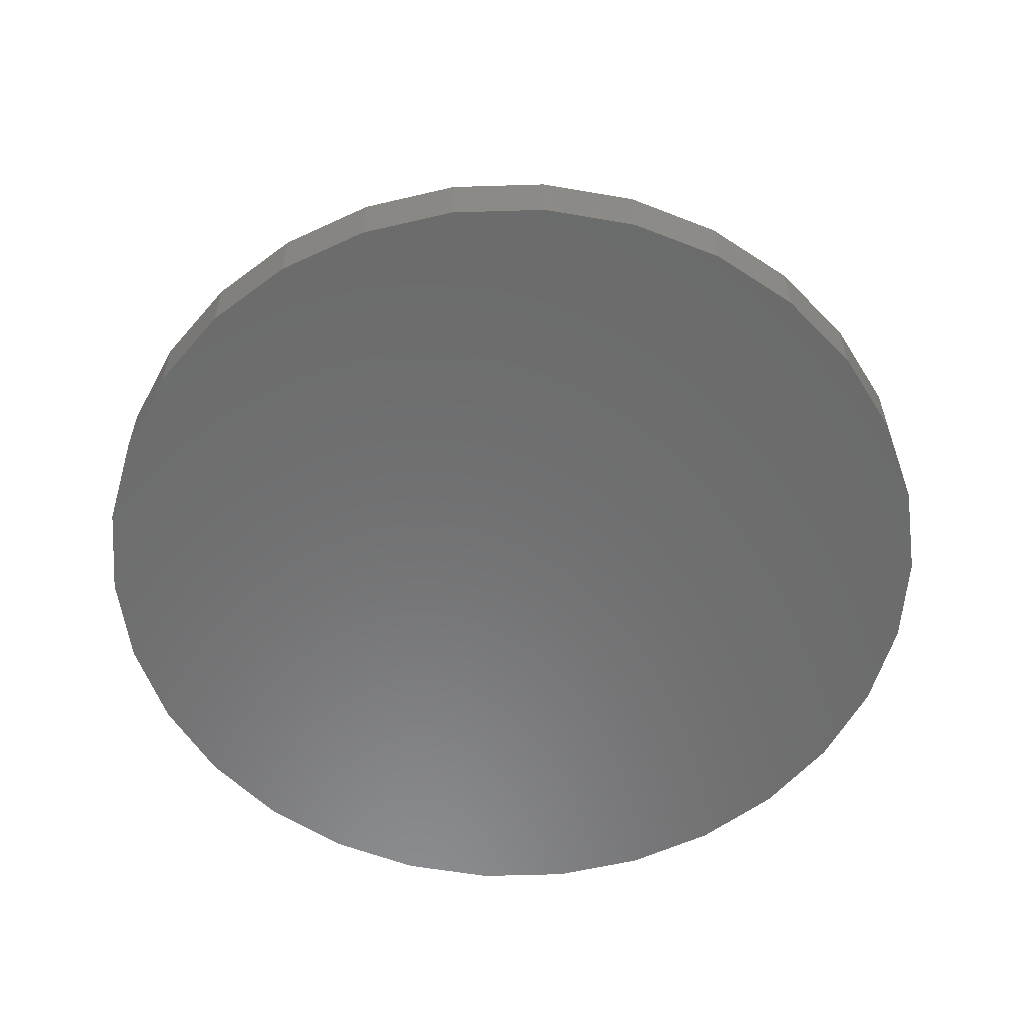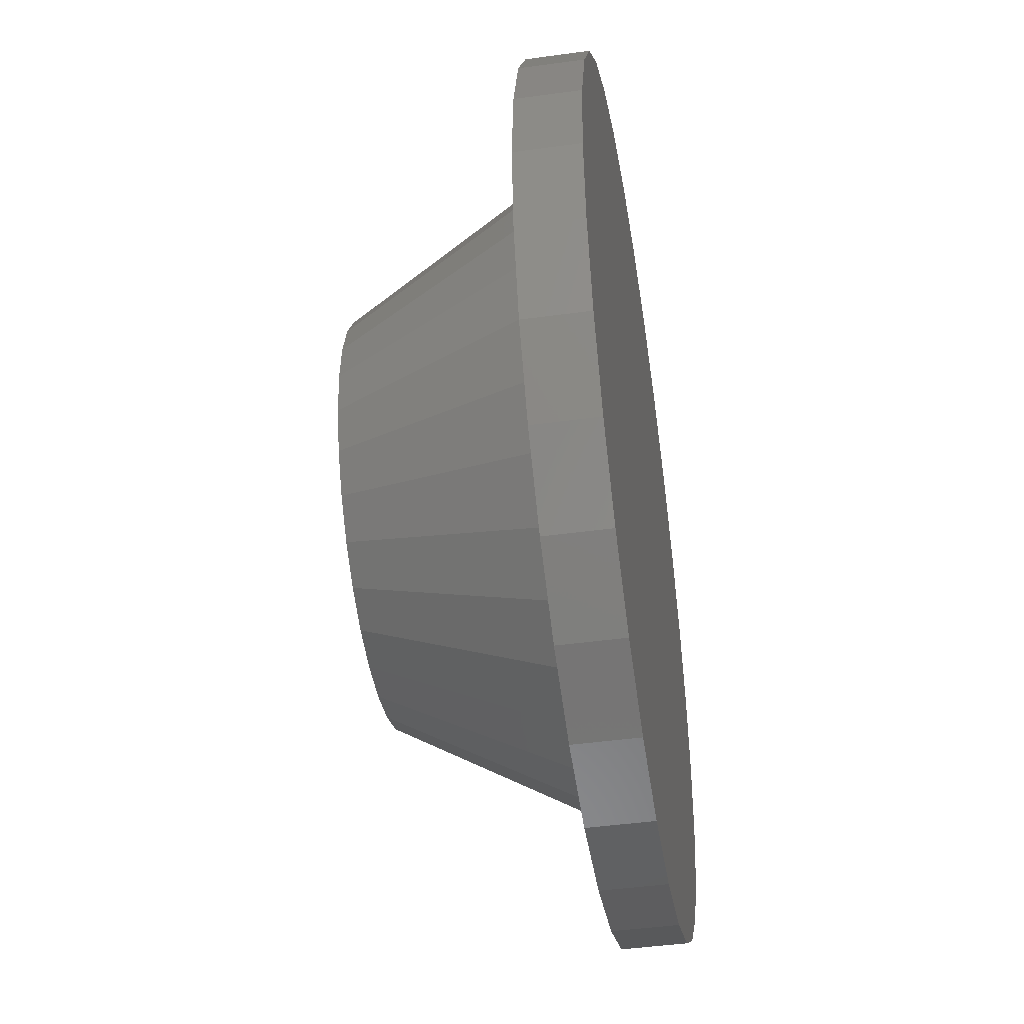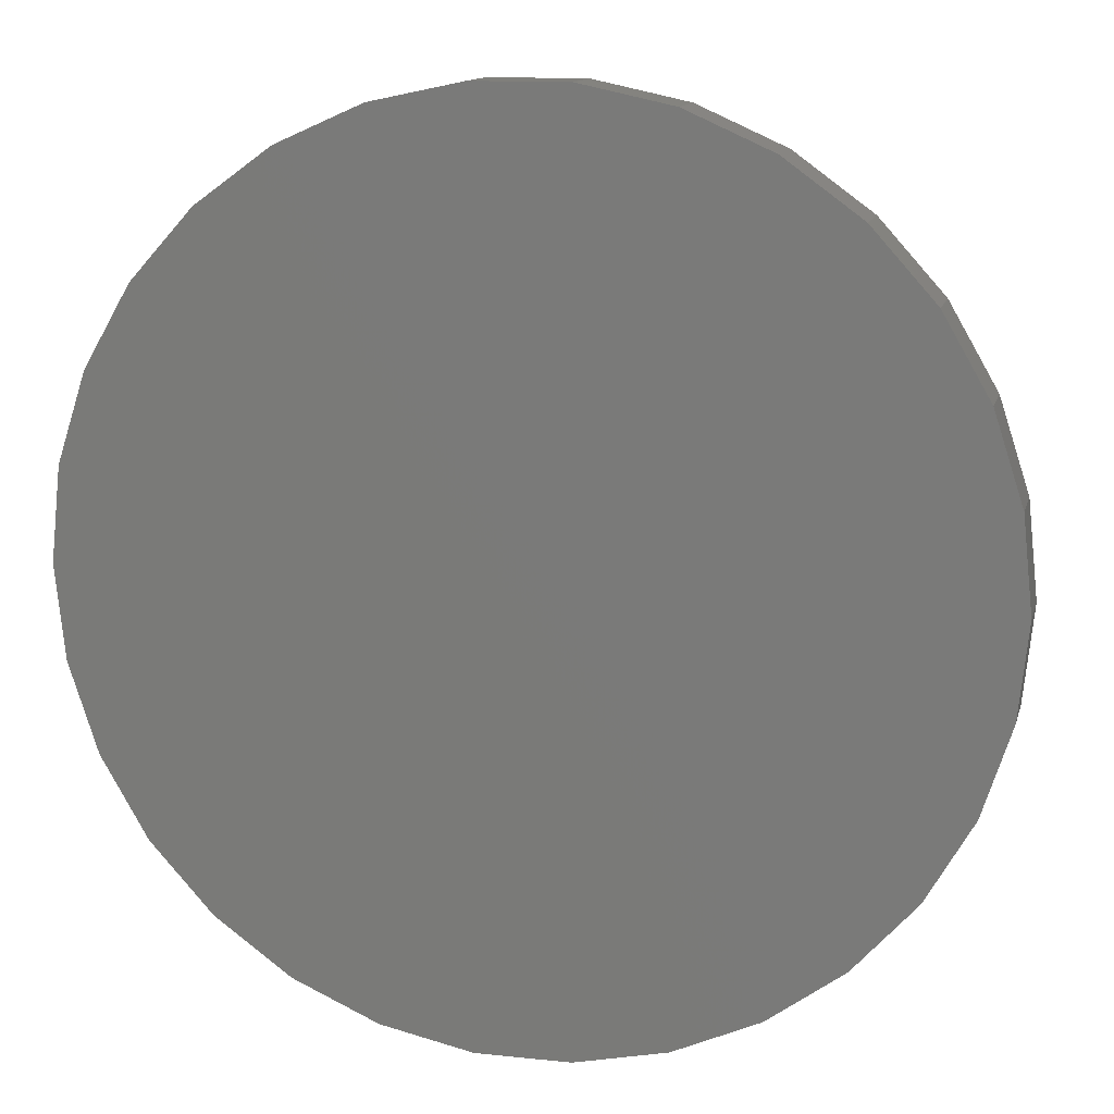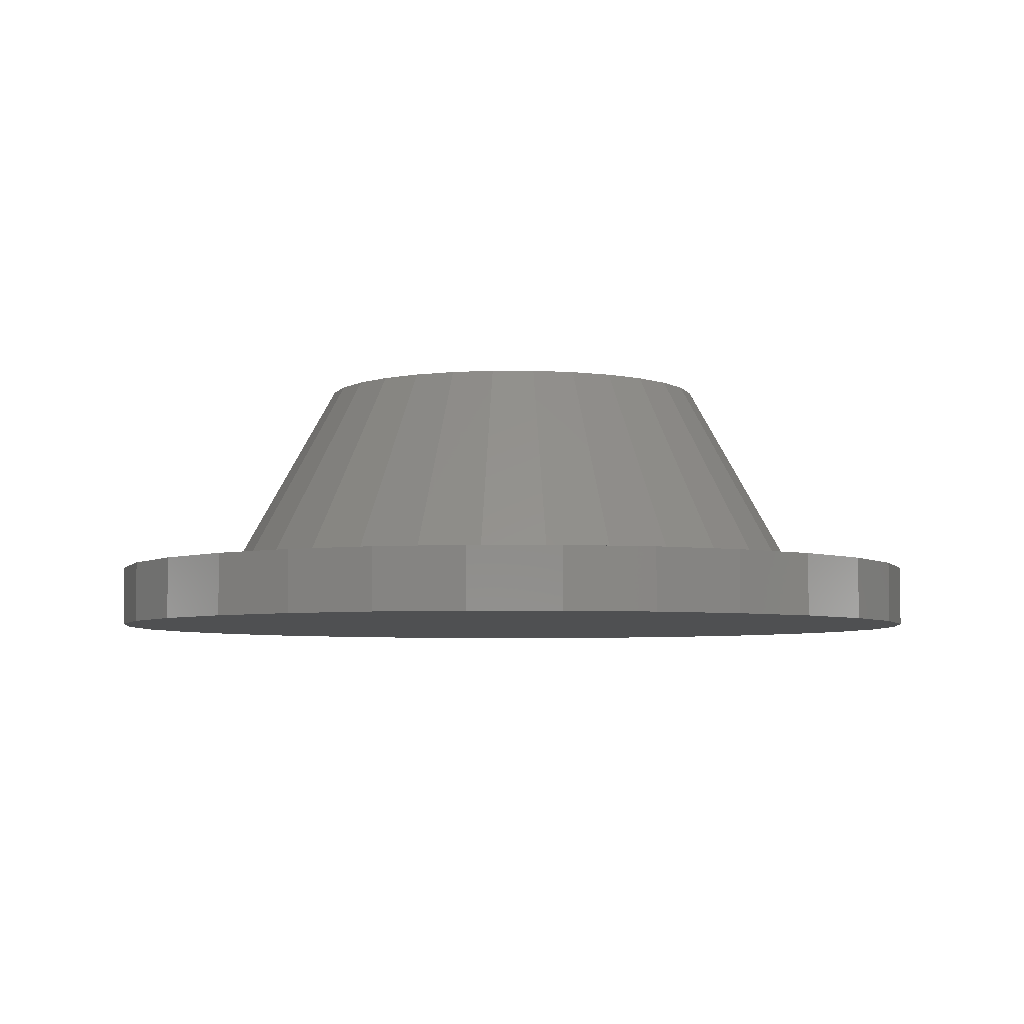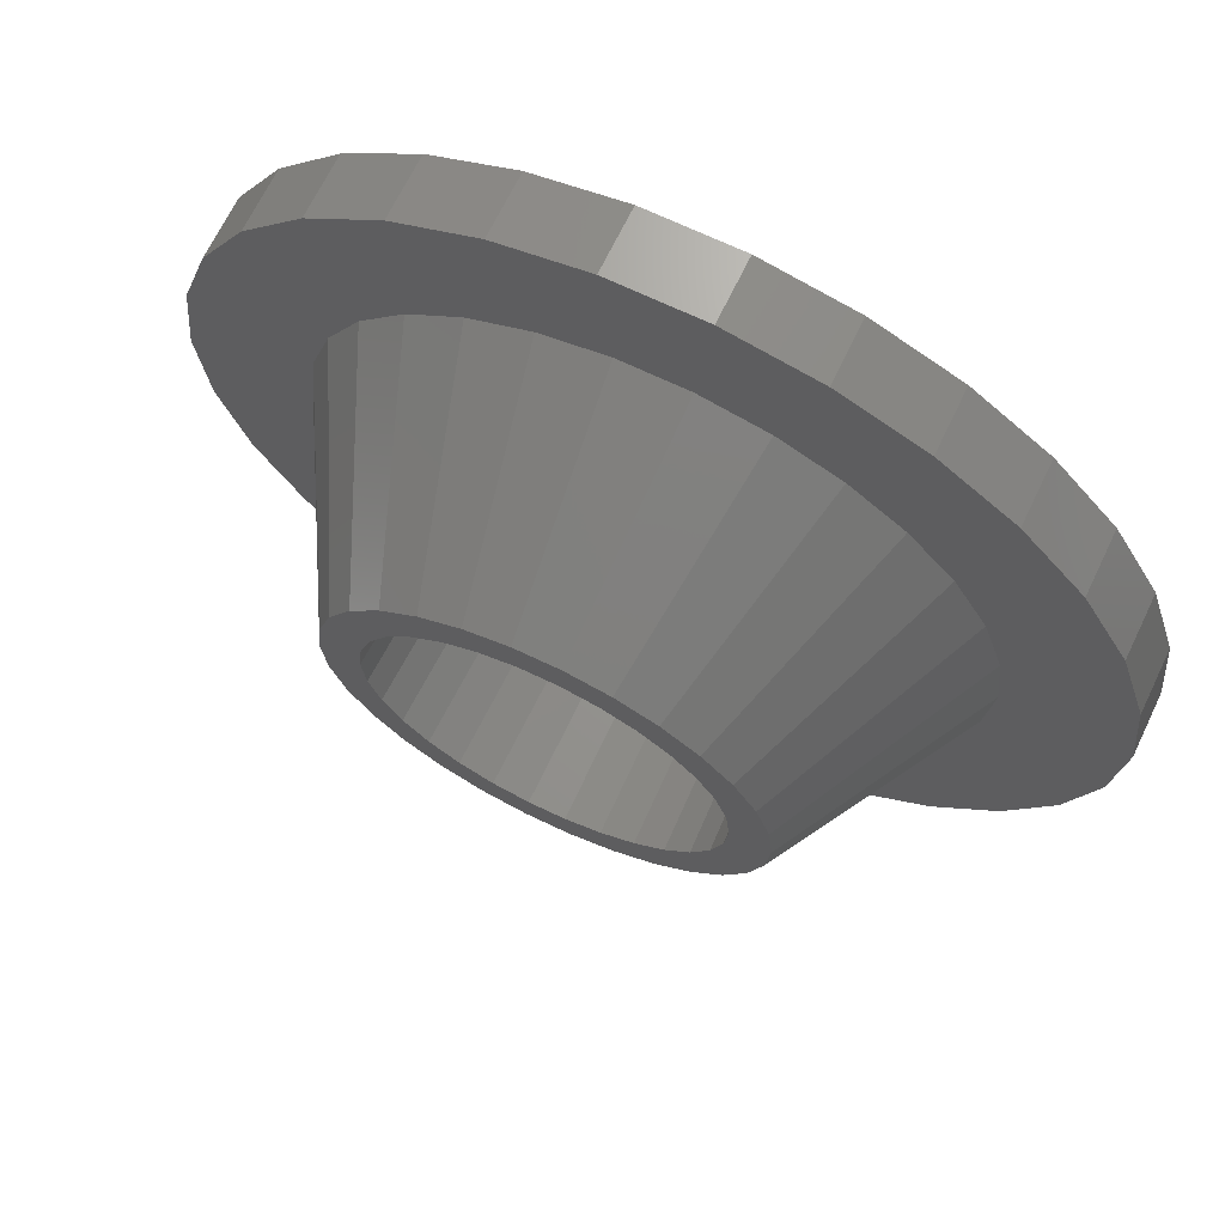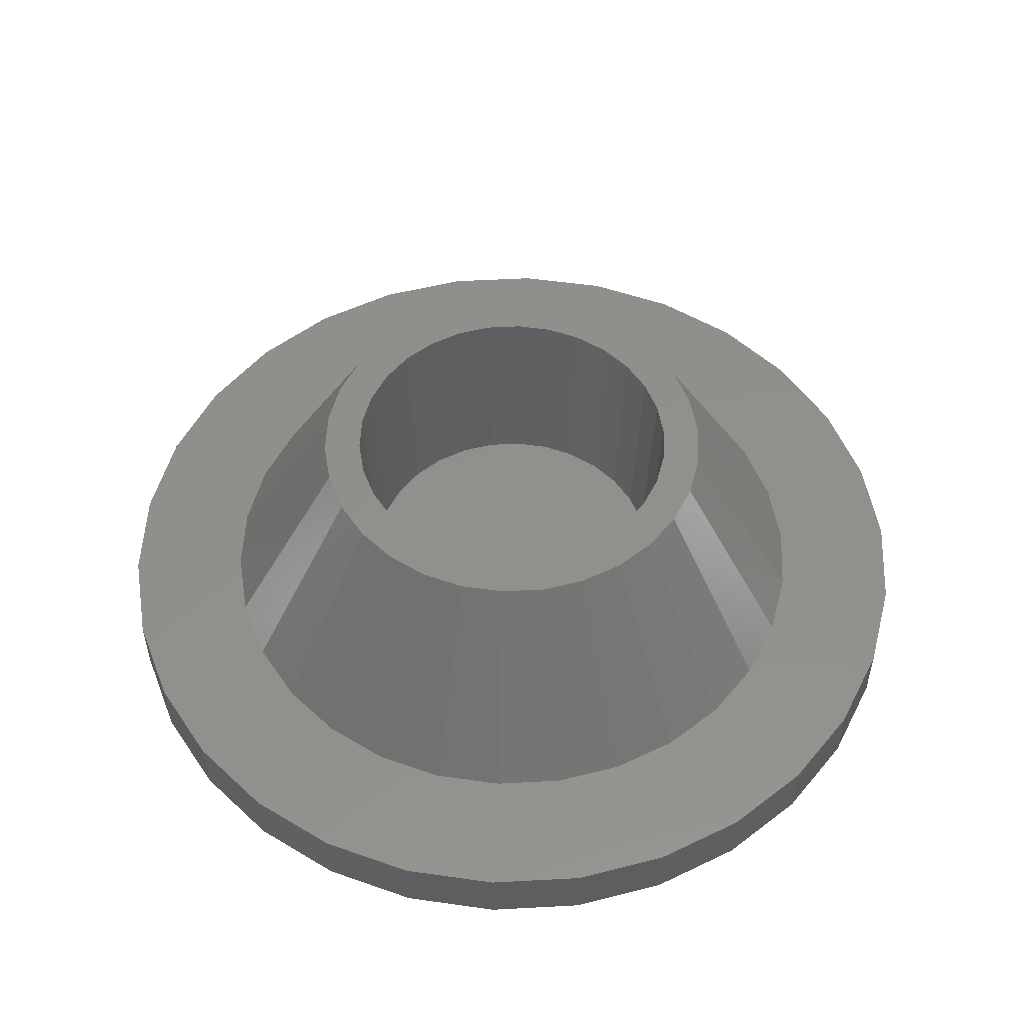
<metadata>
{"format":"stl","ext":"stl","renderer":"f3d","projection":"perspective","resolution":1024,"background":"white","views":[{"elev":-57.7,"azim":-166.2,"up":"+Z"},{"elev":-44.7,"azim":99.1,"up":"+Y"},{"elev":13.0,"azim":-166.3,"up":"+Y"},{"elev":-5.1,"azim":155.7,"up":"+Z"},{"elev":68.3,"azim":25.7,"up":"+Y"},{"elev":52.5,"azim":-159.3,"up":"+Z"}]}
</metadata>
<code>
# stl→obj: 208 verts, 412 faces
v 28.19 0 4
v 27.57 5.861 0
v 27.57 5.861 4
v 28.19 0 0
v -28.19 0 0
v -27.57 5.861 4
v -27.57 5.861 0
v -28.19 0 4
v 2.946 28.03 0
v -2.946 28.03 4
v 2.946 28.03 4
v -2.946 28.03 0
v -2.946 -28.03 0
v 2.946 -28.03 4
v -2.946 -28.03 4
v 2.946 -28.03 0
v 18.86 20.95 0
v 14.09 24.41 4
v 18.86 20.95 4
v 14.09 24.41 0
v -14.09 24.41 0
v -18.86 20.95 4
v -14.09 24.41 4
v -18.86 20.95 0
v -8.71 26.81 0
v -8.71 26.81 4
v 25.75 -11.46 4
v 27.57 -5.861 0
v 27.57 -5.861 4
v 25.75 -11.46 0
v 25.75 11.46 4
v 22.8 16.57 0
v 22.8 16.57 4
v 25.75 11.46 0
v 8.71 26.81 0
v 8.71 26.81 4
v -25.75 11.46 0
v -22.8 16.57 4
v -22.8 16.57 0
v -25.75 11.46 4
v 20.5 0 4
v 20.05 4.262 4
v 18.73 8.338 4
v 20.05 -4.262 4
v 16.58 12.05 4
v 13.72 15.23 4
v 10.25 17.75 4
v 6.335 19.5 4
v 2.143 20.39 4
v -2.143 20.39 4
v -6.335 19.5 4
v -10.25 17.75 4
v -13.72 15.23 4
v -16.58 12.05 4
v -18.73 8.338 4
v -20.05 4.262 4
v 18.73 -8.338 4
v 22.8 -16.57 4
v 16.58 -12.05 4
v 18.86 -20.95 4
v 13.72 -15.23 4
v 14.09 -24.41 4
v 10.25 -17.75 4
v 8.71 -26.81 4
v 6.335 -19.5 4
v 2.143 -20.39 4
v -2.143 -20.39 4
v -6.335 -19.5 4
v -8.71 -26.81 4
v -10.25 -17.75 4
v -14.09 -24.41 4
v -13.72 -15.23 4
v -18.86 -20.95 4
v -16.58 -12.05 4
v -22.8 -16.57 4
v -18.73 -8.338 4
v -25.75 -11.46 4
v -20.05 -4.262 4
v -27.57 -5.861 4
v -20.5 0 4
v 22.8 -16.57 0
v 18.86 -20.95 0
v 14.09 -24.41 0
v 8.71 -26.81 0
v -8.71 -26.81 0
v -14.09 -24.41 0
v -18.86 -20.95 0
v -22.8 -16.57 0
v -25.75 -11.46 0
v -27.57 -5.861 0
v 13.25 0 17
v -13.25 0 17
v 6.625 -11.47 17
v 4.094 -12.6 17
v 10.72 7.788 17
v 12.1 5.389 17
v 8.866 9.847 17
v 12.1 -5.389 17
v -6.625 11.47 17
v -8.866 9.847 17
v -12.1 5.389 17
v -1.385 -13.18 17
v 6.625 11.47 17
v 10.72 -7.788 17
v -10.72 7.788 17
v -1.385 13.18 17
v 1.385 13.18 17
v 10.59 2.095 17
v 12.96 2.755 17
v 10.52 2.393 17
v 10.81 0 17
v 10.59 -2.095 17
v 12.96 -2.755 17
v 8.82 6.22 17
v 10.57 2.247 17
v 9.873 4.396 17
v 7.334 7.918 17
v 8.743 6.352 17
v 7.231 8.031 17
v 7.108 8.121 17
v 5.404 9.359 17
v 3.479 10.22 17
v 4.094 12.6 17
v 3.34 10.28 17
v 1.279 10.72 17
v 1.13 10.75 17
v -1.13 10.75 17
v -1.279 10.72 17
v -4.094 12.6 17
v -3.34 10.28 17
v -3.479 10.22 17
v -5.404 9.359 17
v -5.527 9.269 17
v -7.231 8.031 17
v -7.334 7.918 17
v -8.743 6.352 17
v -8.82 6.22 17
v -9.873 4.396 17
v -10.52 2.393 17
v -12.96 2.755 17
v -10.57 2.247 17
v -10.59 2.095 17
v 10.57 -2.247 17
v 10.52 -2.393 17
v 9.873 -4.396 17
v 8.82 -6.22 17
v 8.743 -6.352 17
v 7.334 -7.918 17
v 8.866 -9.847 17
v 7.231 -8.031 17
v 7.108 -8.121 17
v 5.404 -9.359 17
v 3.479 -10.22 17
v 3.34 -10.28 17
v 1.279 -10.72 17
v 1.385 -13.18 17
v 1.13 -10.75 17
v -1.13 -10.75 17
v -1.279 -10.72 17
v -4.094 -12.6 17
v -3.34 -10.28 17
v -3.479 -10.22 17
v -6.625 -11.47 17
v -5.404 -9.359 17
v -7.108 -8.121 17
v -8.866 -9.847 17
v -7.231 -8.031 17
v -7.334 -7.918 17
v -10.72 -7.788 17
v -8.743 -6.352 17
v -8.82 -6.22 17
v -12.1 -5.389 17
v -9.873 -4.396 17
v -10.52 -2.393 17
v -12.96 -2.755 17
v -10.57 -2.247 17
v -10.59 -2.095 17
v -10.81 0 17
v 9.364 -4.169 4
v 10.25 0 4
v 10.03 2.131 4
v -10.03 -2.131 4
v -9.364 -4.169 4
v 3.167 -9.748 4
v 1.071 -10.19 4
v -8.292 6.025 4
v -3.167 9.748 4
v -5.125 8.877 4
v 10.03 -2.131 4
v 5.125 -8.877 4
v -3.167 -9.748 4
v -10.03 2.131 4
v -9.364 4.169 4
v 8.292 -6.025 4
v 6.859 -7.617 4
v -6.859 -7.617 4
v -8.292 -6.025 4
v -5.125 -8.877 4
v -1.071 -10.19 4
v 5.125 8.877 4
v 3.167 9.748 4
v 9.364 4.169 4
v 8.292 6.025 4
v 6.859 7.617 4
v 1.071 10.19 4
v -1.071 10.19 4
v -6.859 7.617 4
v -10.25 0 4
f 1 2 3
f 2 1 4
f 5 6 7
f 6 5 8
f 9 10 11
f 10 9 12
f 13 14 15
f 14 13 16
f 17 18 19
f 18 17 20
f 21 22 23
f 22 21 24
f 25 23 26
f 23 25 21
f 27 28 29
f 28 27 30
f 31 32 33
f 32 31 34
f 3 34 31
f 34 3 2
f 33 17 19
f 17 33 32
f 35 11 36
f 11 35 9
f 20 36 18
f 36 20 35
f 37 38 39
f 38 37 40
f 39 22 24
f 22 39 38
f 7 40 37
f 40 7 6
f 41 1 3
f 42 3 31
f 1 41 29
f 43 31 33
f 44 29 41
f 29 44 27
f 3 42 41
f 45 33 19
f 31 43 42
f 33 45 43
f 46 19 18
f 19 46 45
f 18 47 46
f 36 47 18
f 36 48 47
f 11 48 36
f 11 49 48
f 11 50 49
f 10 50 11
f 10 51 50
f 26 51 10
f 26 52 51
f 23 52 26
f 52 23 53
f 22 53 23
f 53 22 54
f 38 54 22
f 54 38 55
f 40 55 38
f 55 40 56
f 57 27 44
f 27 57 58
f 59 58 57
f 58 59 60
f 61 60 59
f 60 61 62
f 63 62 61
f 63 64 62
f 65 64 63
f 65 14 64
f 66 14 65
f 67 14 66
f 67 15 14
f 68 15 67
f 68 69 15
f 70 69 68
f 71 70 72
f 70 71 69
f 73 72 74
f 75 74 76
f 72 73 71
f 77 76 78
f 79 78 80
f 6 56 40
f 74 75 73
f 56 6 80
f 76 77 75
f 8 80 6
f 78 79 77
f 80 8 79
f 12 26 10
f 26 12 25
f 29 4 1
f 4 29 28
f 28 2 4
f 30 2 28
f 30 34 2
f 81 34 30
f 81 32 34
f 82 32 81
f 82 17 32
f 83 17 82
f 83 20 17
f 84 20 83
f 84 35 20
f 16 35 84
f 16 9 35
f 13 9 16
f 13 12 9
f 85 12 13
f 85 25 12
f 85 21 25
f 86 21 85
f 87 21 86
f 87 24 21
f 88 24 87
f 88 39 24
f 89 39 88
f 89 37 39
f 90 37 89
f 90 7 37
f 7 90 5
f 58 30 27
f 30 58 81
f 88 77 89
f 77 88 75
f 87 75 88
f 75 87 73
f 83 60 62
f 60 83 82
f 85 15 69
f 15 85 13
f 89 79 90
f 79 89 77
f 90 8 5
f 8 90 79
f 84 62 64
f 62 84 83
f 16 64 14
f 64 16 84
f 60 81 58
f 81 60 82
f 86 69 71
f 69 86 85
f 87 71 73
f 71 87 86
f 42 91 41
f 92 80 78
f 93 94 65
f 45 95 96
f 46 97 95
f 44 98 57
f 99 53 100
f 55 56 101
f 102 68 67
f 47 48 103
f 57 98 59
f 59 104 61
f 41 91 44
f 100 53 105
f 51 52 99
f 52 53 99
f 49 106 107
f 106 49 50
f 50 51 106
f 56 80 92
f 108 91 109
f 110 109 96
f 91 108 111
f 91 112 113
f 114 96 95
f 112 91 111
f 109 115 108
f 109 110 115
f 96 116 110
f 117 95 97
f 96 114 116
f 95 118 114
f 95 117 118
f 97 119 117
f 97 120 119
f 103 120 97
f 103 121 120
f 122 103 123
f 103 122 121
f 123 124 122
f 125 123 107
f 123 125 124
f 107 126 125
f 107 127 126
f 106 127 107
f 127 106 128
f 129 128 106
f 128 129 130
f 130 129 131
f 99 131 129
f 131 99 132
f 132 99 133
f 100 133 99
f 133 100 134
f 134 100 135
f 105 135 100
f 135 105 136
f 136 105 137
f 101 137 105
f 137 101 138
f 138 101 139
f 140 139 101
f 139 140 141
f 141 140 142
f 143 113 112
f 144 113 143
f 113 144 98
f 145 98 144
f 146 98 145
f 98 146 104
f 147 104 146
f 148 104 147
f 104 148 149
f 150 149 148
f 151 149 150
f 151 93 149
f 152 93 151
f 153 93 152
f 93 153 94
f 154 94 153
f 155 94 154
f 94 155 156
f 157 156 155
f 158 156 157
f 102 158 159
f 158 102 156
f 160 159 161
f 160 161 162
f 159 160 102
f 163 162 164
f 162 163 160
f 165 163 164
f 166 165 167
f 166 167 168
f 169 168 170
f 169 170 171
f 165 166 163
f 172 171 173
f 172 173 174
f 175 174 176
f 168 169 166
f 175 176 177
f 92 177 178
f 92 142 140
f 171 172 169
f 142 92 178
f 174 175 172
f 177 92 175
f 53 54 105
f 169 72 166
f 172 78 76
f 163 72 70
f 61 93 63
f 43 96 42
f 45 96 43
f 46 95 45
f 48 123 103
f 91 113 44
f 51 99 129
f 49 107 48
f 105 54 101
f 54 55 101
f 92 78 175
f 172 76 74
f 67 156 102
f 156 67 66
f 163 70 68
f 160 68 102
f 93 65 63
f 42 109 91
f 42 96 109
f 46 103 97
f 47 103 46
f 98 104 59
f 106 51 129
f 48 107 123
f 101 56 140
f 140 56 92
f 172 74 169
f 169 74 72
f 166 72 163
f 149 93 61
f 104 149 61
f 113 98 44
f 175 78 172
f 65 156 66
f 94 156 65
f 160 163 68
f 145 179 146
f 111 108 180
f 181 108 115
f 108 181 180
f 145 144 179
f 174 182 176
f 182 174 183
f 154 184 155
f 185 155 184
f 155 185 157
f 186 135 136
f 187 131 188
f 131 187 130
f 112 111 180
f 189 144 143
f 144 189 179
f 184 153 190
f 153 184 154
f 159 191 161
f 173 183 174
f 192 139 141
f 139 192 193
f 194 146 179
f 146 194 147
f 147 194 148
f 189 112 180
f 112 189 143
f 195 151 150
f 151 195 190
f 171 183 173
f 168 196 197
f 196 168 167
f 168 197 170
f 191 162 161
f 162 191 198
f 185 158 157
f 158 185 199
f 162 198 164
f 200 121 122
f 201 122 124
f 122 201 200
f 188 131 132
f 137 186 136
f 186 137 193
f 181 189 180
f 202 189 181
f 202 179 189
f 203 179 202
f 203 194 179
f 204 194 203
f 204 195 194
f 200 195 204
f 200 190 195
f 201 190 200
f 201 184 190
f 205 184 201
f 205 185 184
f 206 185 205
f 206 199 185
f 187 199 206
f 187 191 199
f 188 191 187
f 188 198 191
f 207 198 188
f 207 196 198
f 186 196 207
f 186 197 196
f 193 197 186
f 193 183 197
f 192 183 193
f 192 182 183
f 182 192 208
f 195 148 194
f 148 195 150
f 152 151 190
f 152 190 153
f 171 197 183
f 197 171 170
f 199 159 158
f 159 199 191
f 164 198 165
f 196 165 198
f 165 196 167
f 181 110 202
f 110 181 115
f 135 207 134
f 207 135 186
f 177 182 208
f 182 177 176
f 177 208 178
f 208 142 178
f 110 116 202
f 120 121 200
f 203 118 117
f 187 128 130
f 207 133 134
f 188 133 207
f 133 188 132
f 193 137 138
f 193 138 139
f 142 192 141
f 192 142 208
f 203 114 118
f 114 203 202
f 202 116 114
f 204 120 200
f 120 204 119
f 204 117 119
f 117 204 203
f 205 125 126
f 125 205 201
f 201 124 125
f 206 128 187
f 128 206 127
f 206 126 127
f 126 206 205

</code>
